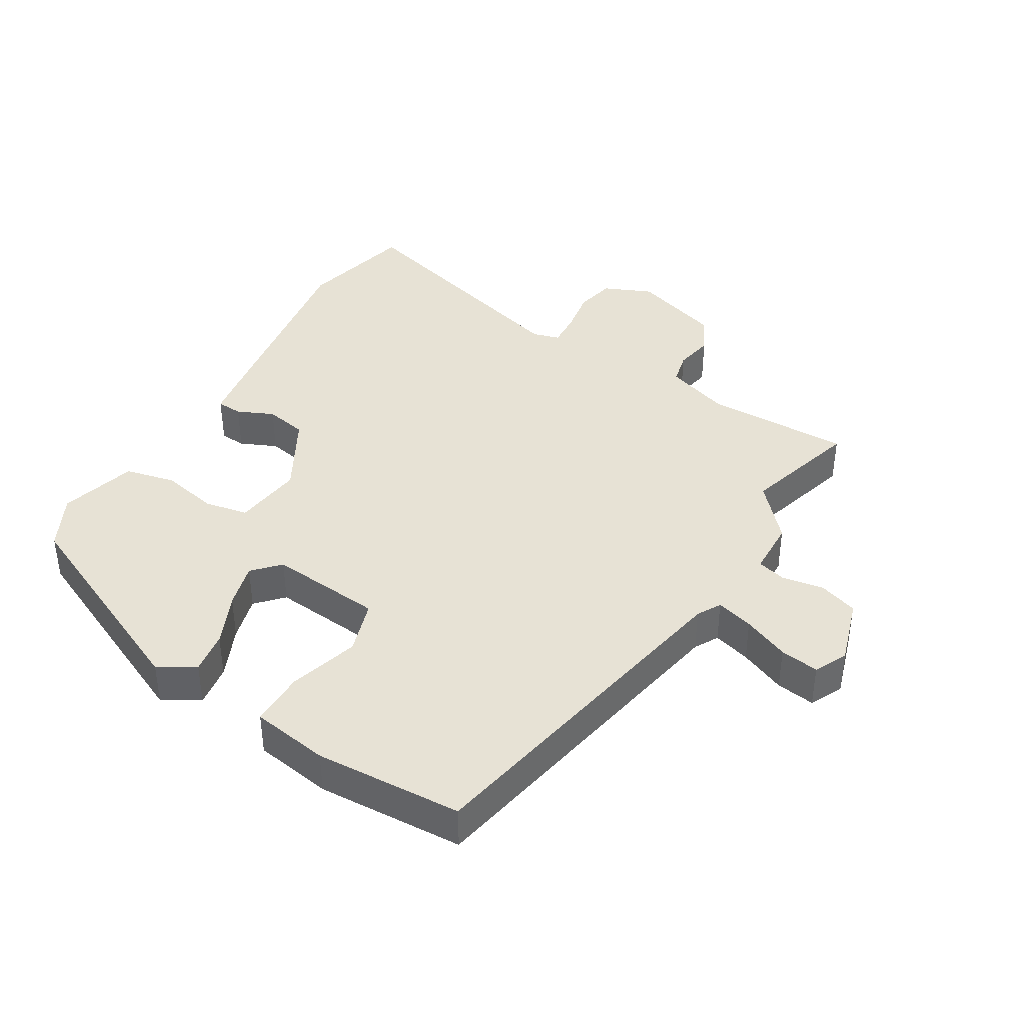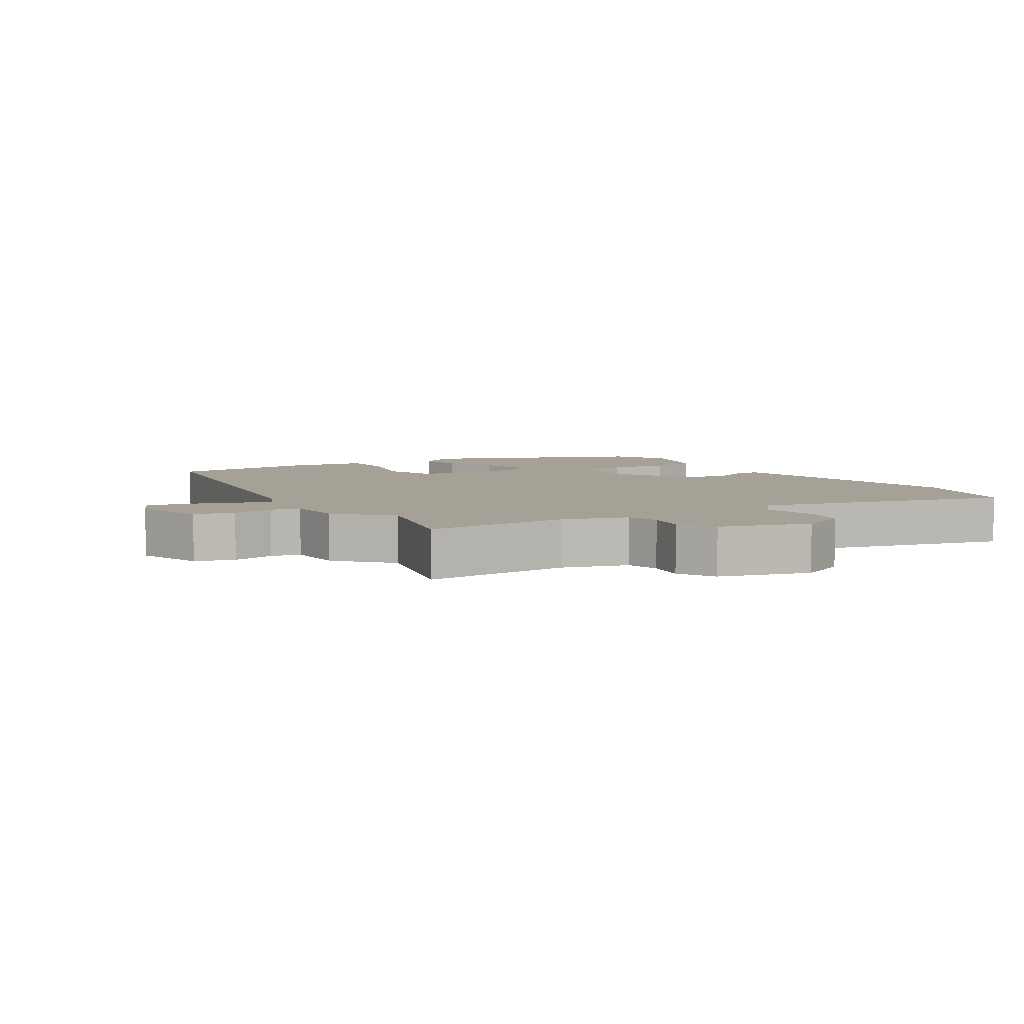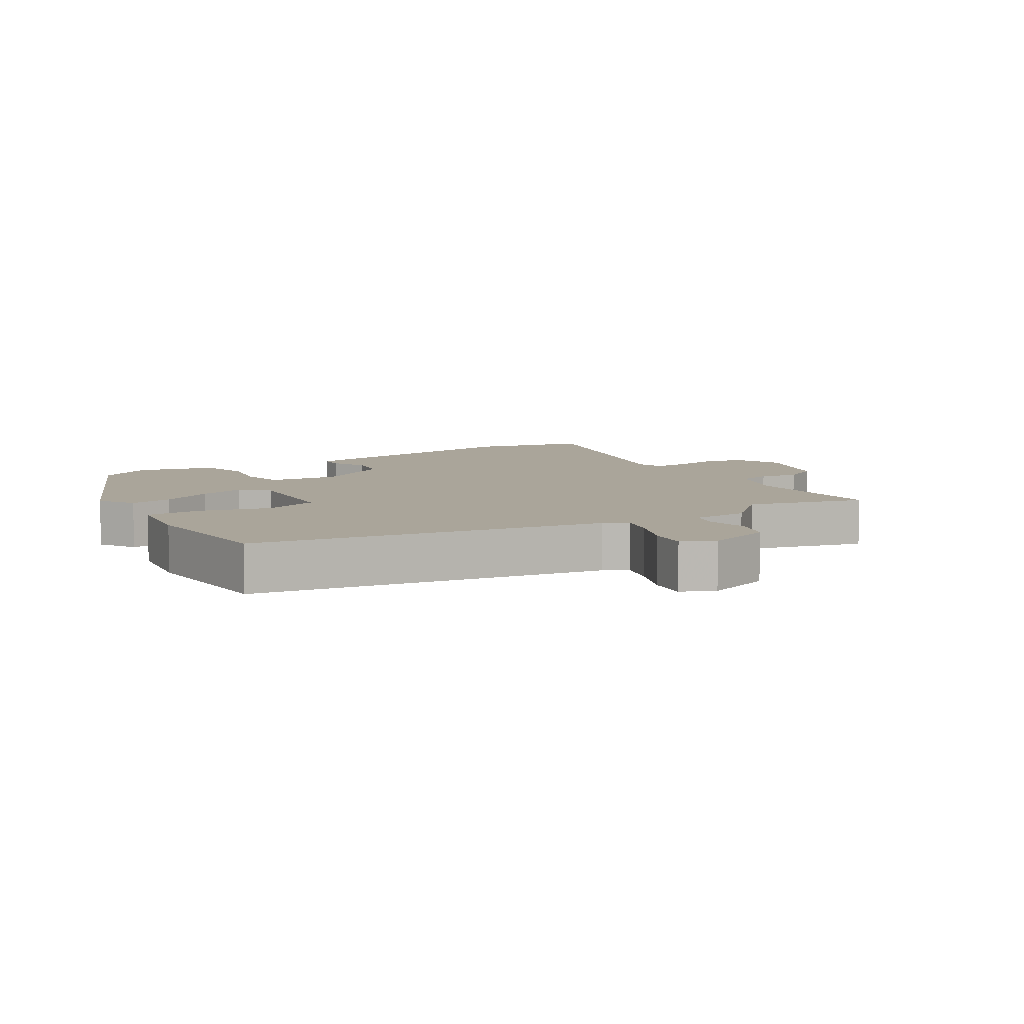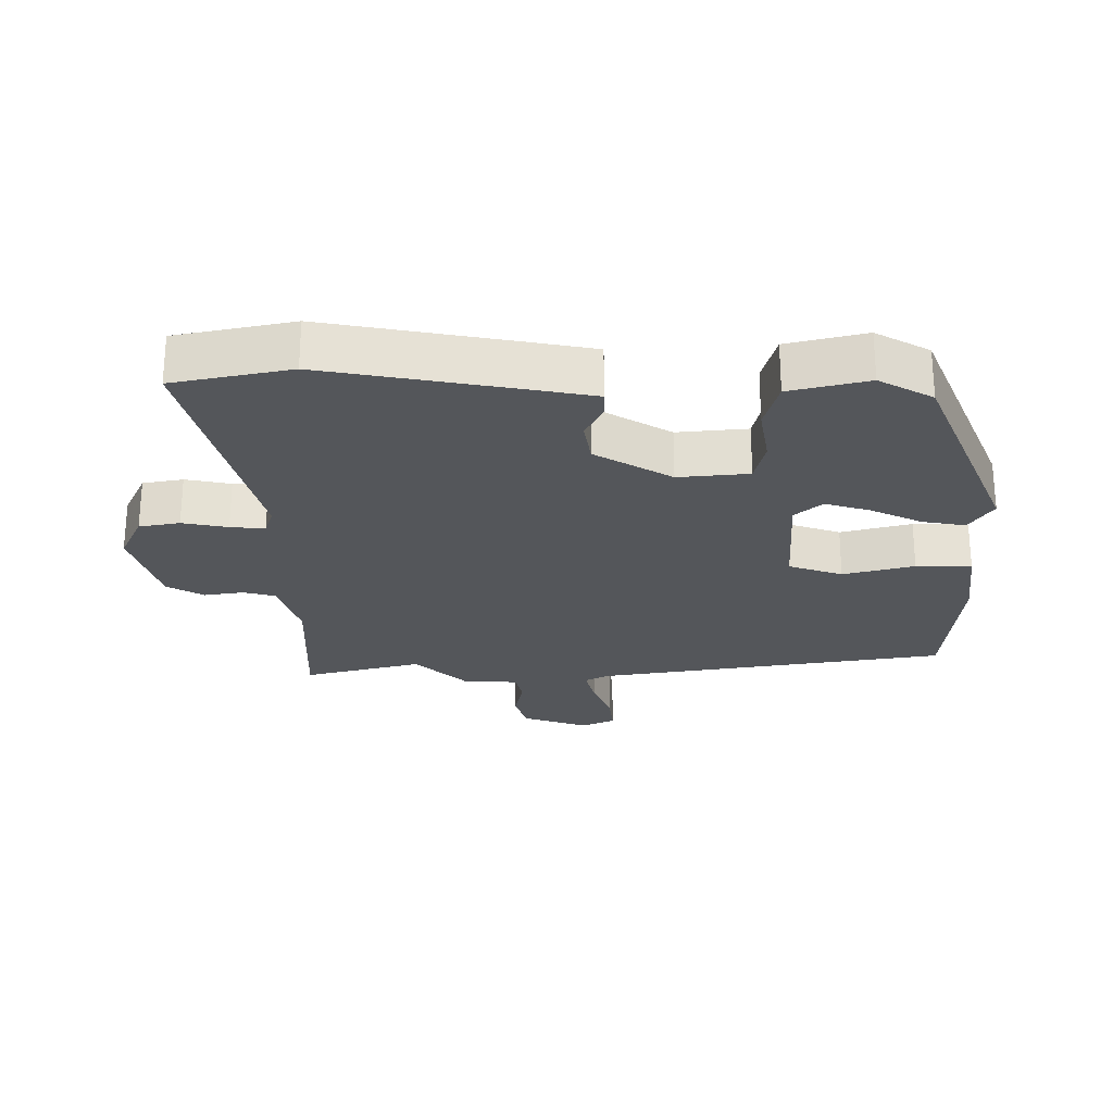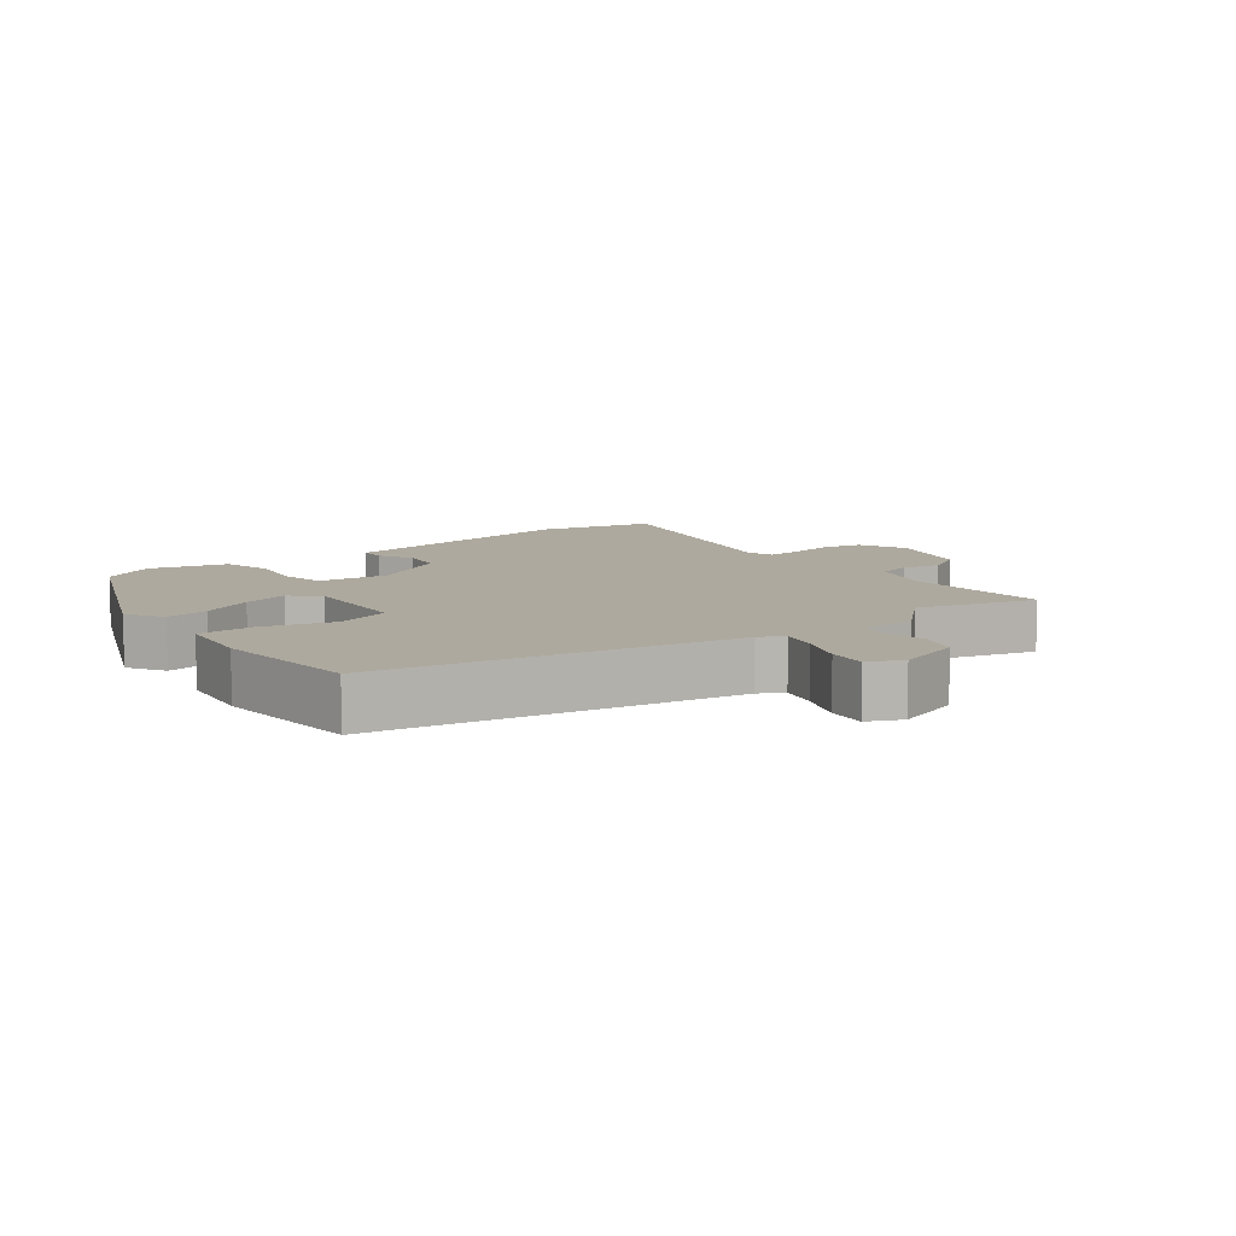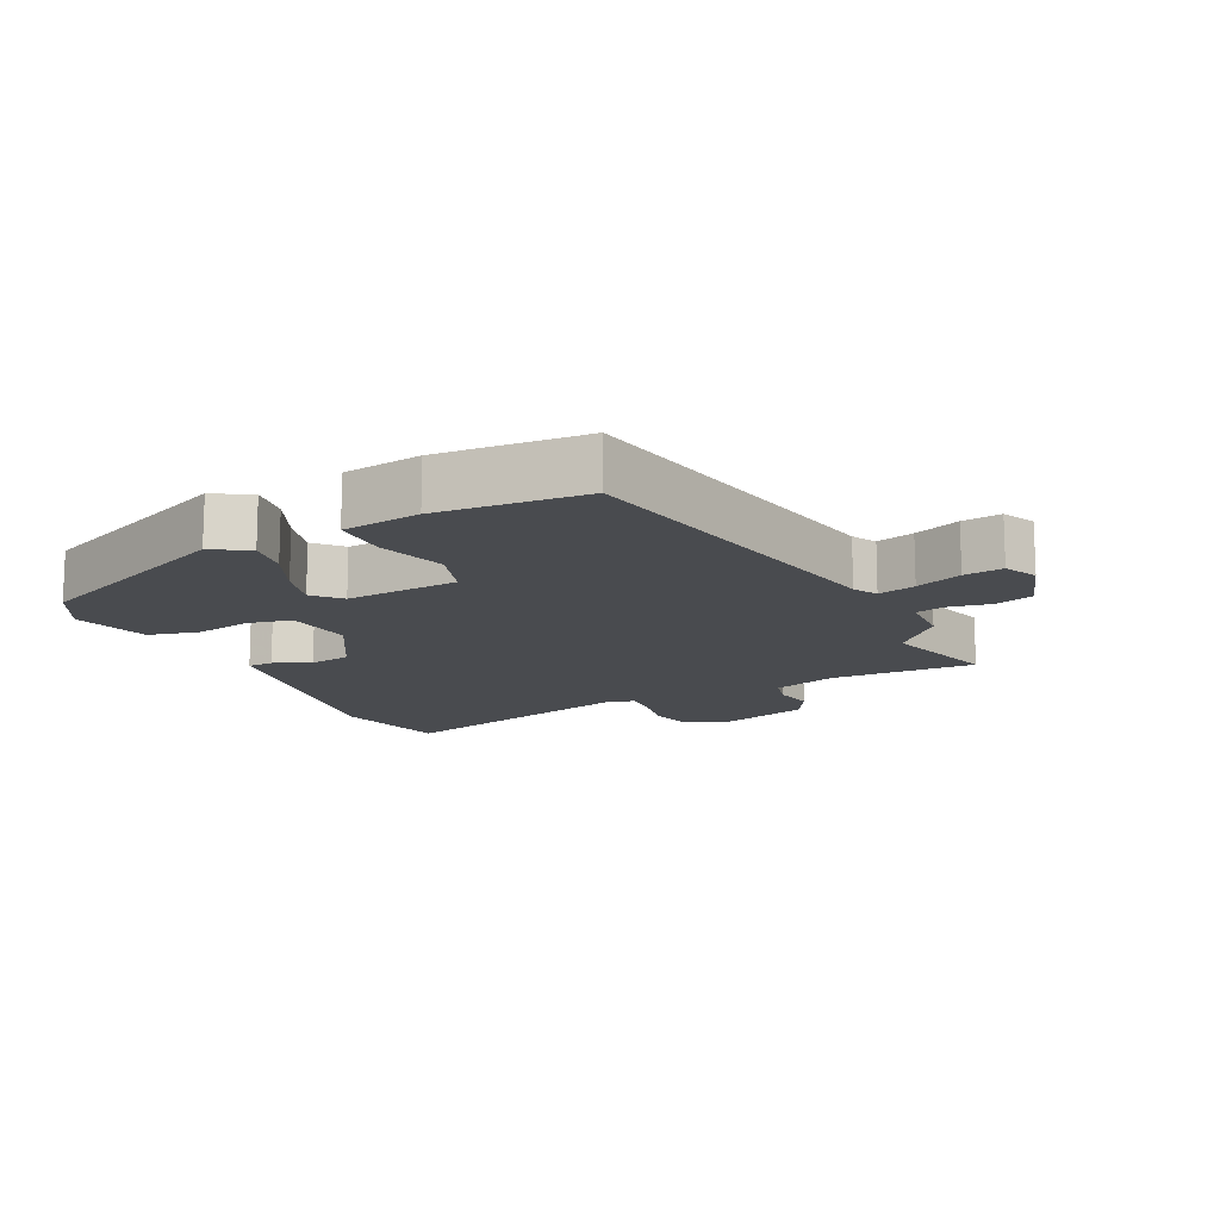
<metadata>
{"format":"obj","ext":"obj","renderer":"f3d","projection":"perspective","resolution":1024,"background":"white","views":[{"elev":40.2,"azim":-148.8,"up":"+Y"},{"elev":6.1,"azim":-33.3,"up":"+Y"},{"elev":7.7,"azim":-122.8,"up":"+Y"},{"elev":-25.2,"azim":88.7,"up":"+Y"},{"elev":9.1,"azim":-128.2,"up":"+Y"},{"elev":-13.8,"azim":-154.4,"up":"+Y"}]}
</metadata>
<code>
v 0.466 0.07 0.645
v 0.507 0.07 0.469
v 0.461 0.07 0.18
v 0.445 0.07 0.083
v 0.406 0.07 0.081
v 0.351 0.07 0.106
v 0.287 0.07 0.094
v 0.221 0.07 -0.023
v 0.234 0.07 -0.129
v 0.3 0.07 -0.142
v 0.387 0.07 -0.125
v 0.463 0.07 -0.143
v 0.495 0.07 -0.26
v 0.452 0.07 -0.342
v 0.135 0.07 -0.484
v 0.08 0.07 -0.451
v 0.09 0.07 -0.386
v 0.125 0.07 -0.308
v 0.144 0.07 -0.239
v 0.107 0.07 -0.199
v -0.065 0.07 -0.214
v -0.091 0.07 -0.296
v -0.06 0.07 -0.402
v -0.06 0.07 -0.486
v -0.178 0.07 -0.504
v -0.402 0.07 -0.491
v -0.502 0.07 0.037
v -0.522 0.07 0.073
v -0.579 0.07 0.057
v -0.649 0.07 0.028
v -0.708 0.07 0.02
v -0.732 0.07 0.07
v -0.7 0.07 0.171
v -0.641 0.07 0.19
v -0.577 0.07 0.179
v -0.533 0.07 0.19
v -0.53 0.07 0.275
v -0.458 0.07 0.354
v -0.509 0.07 0.531
v -0.288 0.07 0.527
v -0.19 0.07 0.559
v -0.178 0.07 0.609
v -0.189 0.07 0.668
v -0.159 0.07 0.724
v -0.024 0.07 0.767
v 0.049 0.07 0.735
v 0.062 0.07 0.674
v 0.05 0.07 0.605
v 0.047 0.07 0.553
v 0.088 0.07 0.541
v 0.466 0 0.645
v 0.507 0 0.469
v 0.461 0 0.18
v 0.445 0 0.083
v 0.406 0 0.081
v 0.351 0 0.106
v 0.287 0 0.094
v 0.221 0 -0.023
v 0.234 0 -0.129
v 0.3 0 -0.142
v 0.387 0 -0.125
v 0.463 0 -0.143
v 0.495 0 -0.26
v 0.452 0 -0.342
v 0.135 0 -0.484
v 0.08 0 -0.451
v 0.09 0 -0.386
v 0.125 0 -0.308
v 0.144 0 -0.239
v 0.107 0 -0.199
v -0.065 0 -0.214
v -0.091 0 -0.296
v -0.06 0 -0.402
v -0.06 0 -0.486
v -0.178 0 -0.504
v -0.402 0 -0.491
v -0.502 0 0.037
v -0.522 0 0.073
v -0.579 0 0.057
v -0.649 0 0.028
v -0.708 0 0.02
v -0.732 0 0.07
v -0.7 0 0.171
v -0.641 0 0.19
v -0.577 0 0.179
v -0.533 0 0.19
v -0.53 0 0.275
v -0.458 0 0.354
v -0.509 0 0.531
v -0.288 0 0.527
v -0.19 0 0.559
v -0.178 0 0.609
v -0.189 0 0.668
v -0.159 0 0.724
v -0.024 0 0.767
v 0.049 0 0.735
v 0.062 0 0.674
v 0.05 0 0.605
v 0.047 0 0.553
v 0.088 0 0.541
f 45 46 47 48
f 45 48 49
f 42 43 44 45
f 41 42 45 49
f 40 41 49 50
f 38 39 40
f 36 37 38 40
f 32 33 34 35
f 32 35 36
f 29 30 31 32
f 28 29 32 36
f 27 28 36 40
f 22 23 24 25
f 21 22 25 26
f 15 16 17 18
f 15 18 19
f 14 15 19
f 13 14 19 20
f 10 11 12 13
f 9 10 13 20
f 3 4 5 6
f 3 6 7
f 50 1 2 3
f 50 3 7
f 40 50 7 8
f 21 26 27 40
f 20 21 40
f 8 9 20 40
f 98 97 96 95
f 99 98 95
f 95 94 93 92
f 99 95 92 91
f 100 99 91 90
f 90 89 88
f 90 88 87 86
f 85 84 83 82
f 86 85 82
f 82 81 80 79
f 86 82 79 78
f 90 86 78 77
f 75 74 73 72
f 76 75 72 71
f 68 67 66 65
f 69 68 65
f 69 65 64
f 70 69 64 63
f 63 62 61 60
f 70 63 60 59
f 56 55 54 53
f 57 56 53
f 53 52 51 100
f 57 53 100
f 58 57 100 90
f 90 77 76 71
f 90 71 70
f 90 70 59 58
f 1 51 52 2
f 2 52 53 3
f 3 53 54 4
f 4 54 55 5
f 5 55 56 6
f 6 56 57 7
f 7 57 58 8
f 8 58 59 9
f 9 59 60 10
f 10 60 61 11
f 11 61 62 12
f 12 62 63 13
f 13 63 64 14
f 14 64 65 15
f 15 65 66 16
f 16 66 67 17
f 17 67 68 18
f 18 68 69 19
f 19 69 70 20
f 20 70 71 21
f 21 71 72 22
f 22 72 73 23
f 23 73 74 24
f 24 74 75 25
f 25 75 76 26
f 26 76 77 27
f 27 77 78 28
f 28 78 79 29
f 29 79 80 30
f 30 80 81 31
f 31 81 82 32
f 32 82 83 33
f 33 83 84 34
f 34 84 85 35
f 35 85 86 36
f 36 86 87 37
f 37 87 88 38
f 38 88 89 39
f 39 89 90 40
f 40 90 91 41
f 41 91 92 42
f 42 92 93 43
f 43 93 94 44
f 44 94 95 45
f 45 95 96 46
f 46 96 97 47
f 47 97 98 48
f 48 98 99 49
f 49 99 100 50
f 50 100 51 1

</code>
